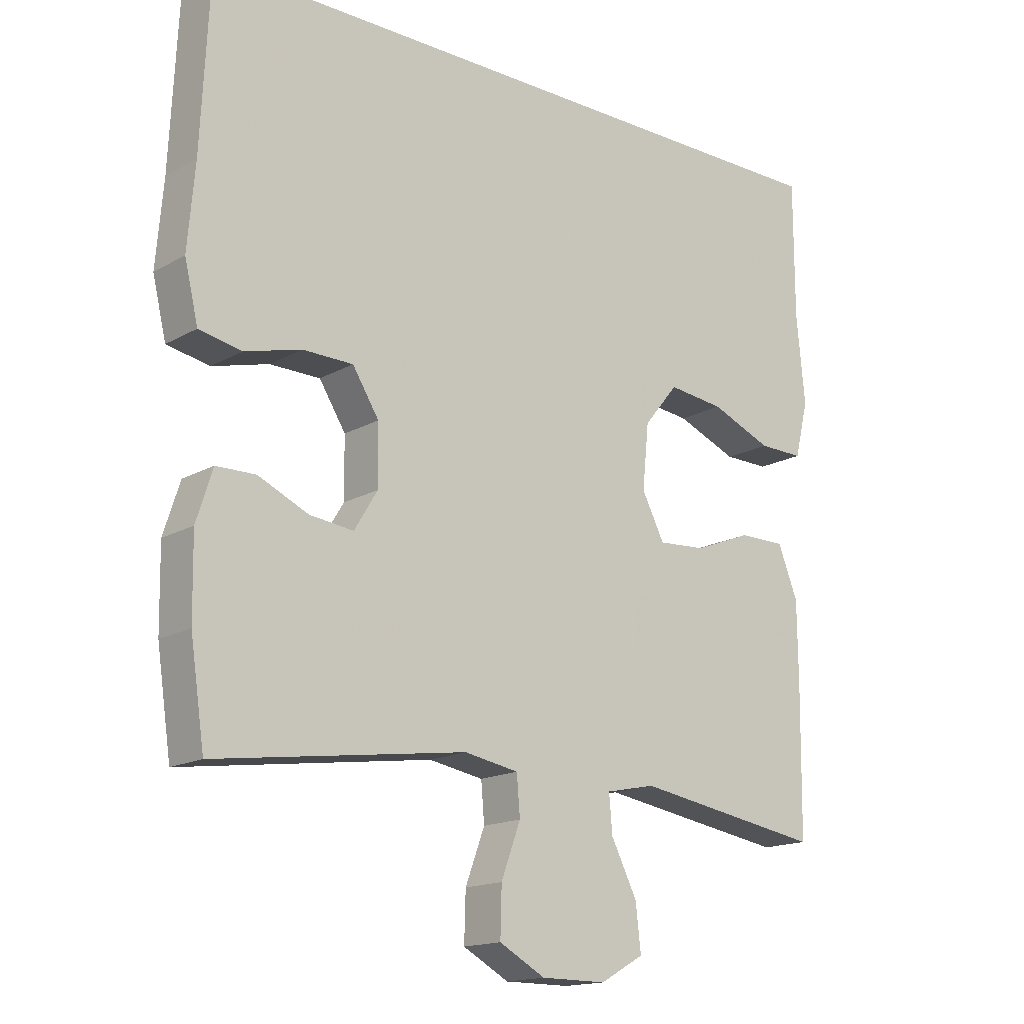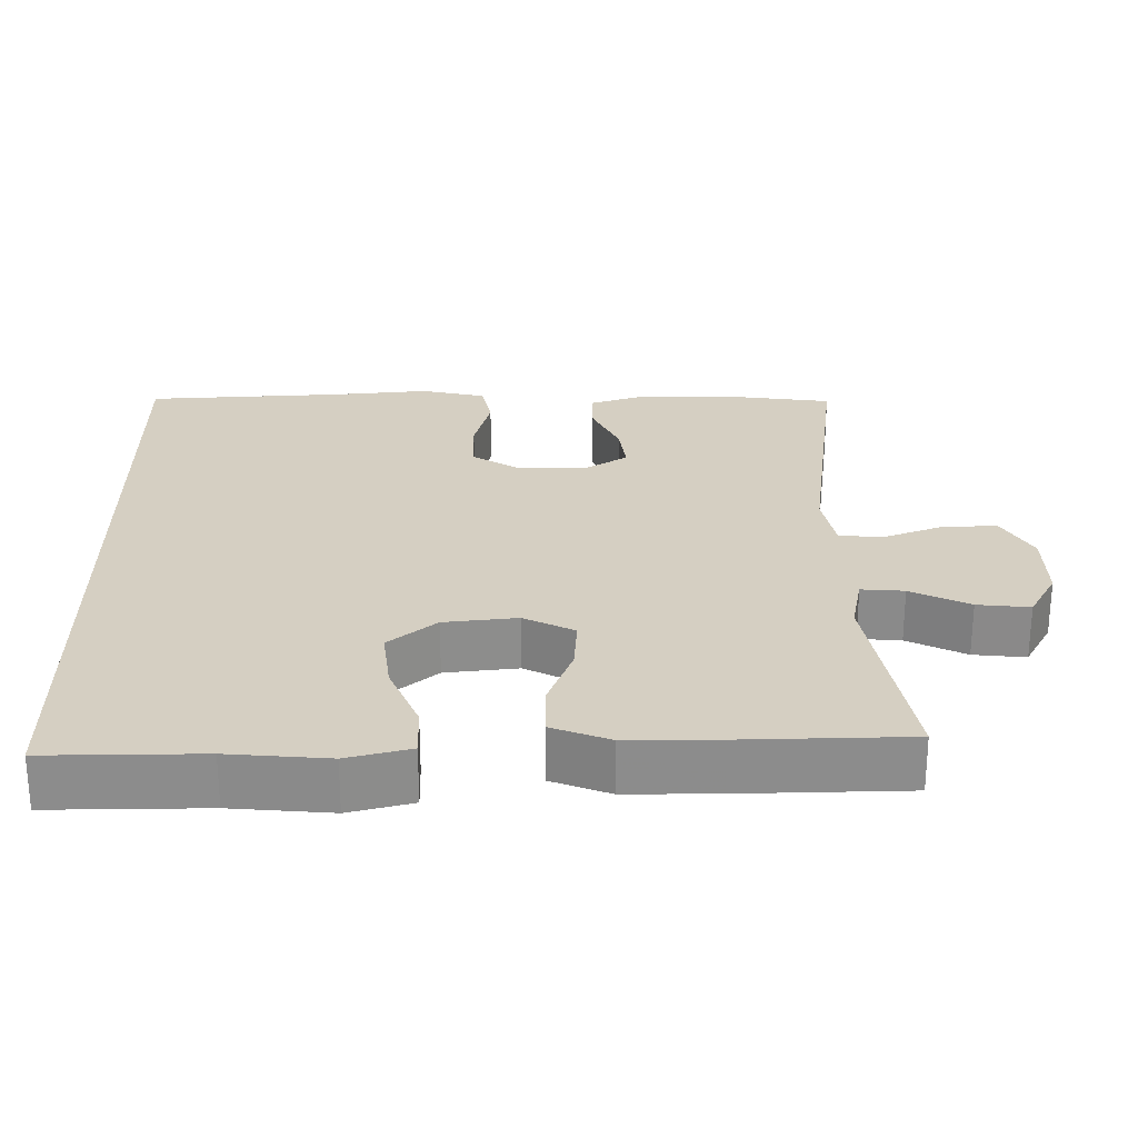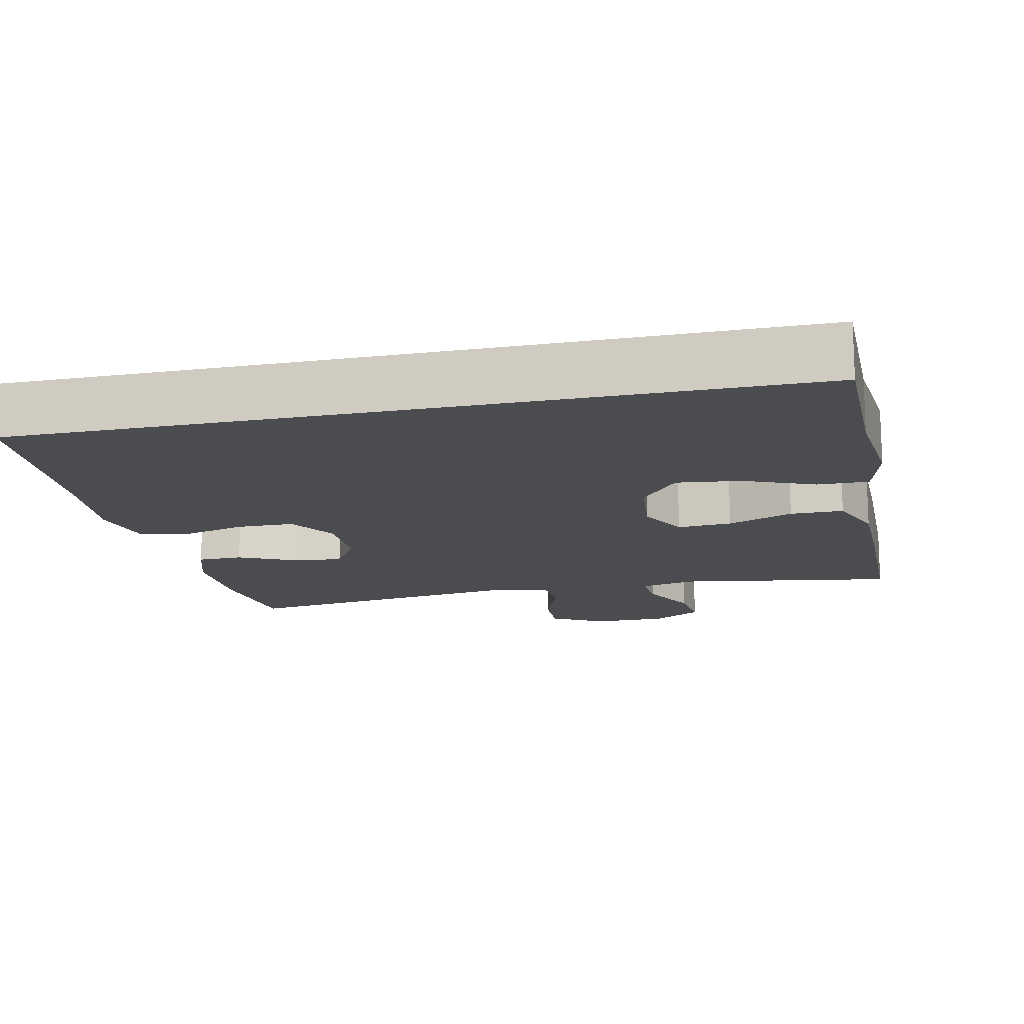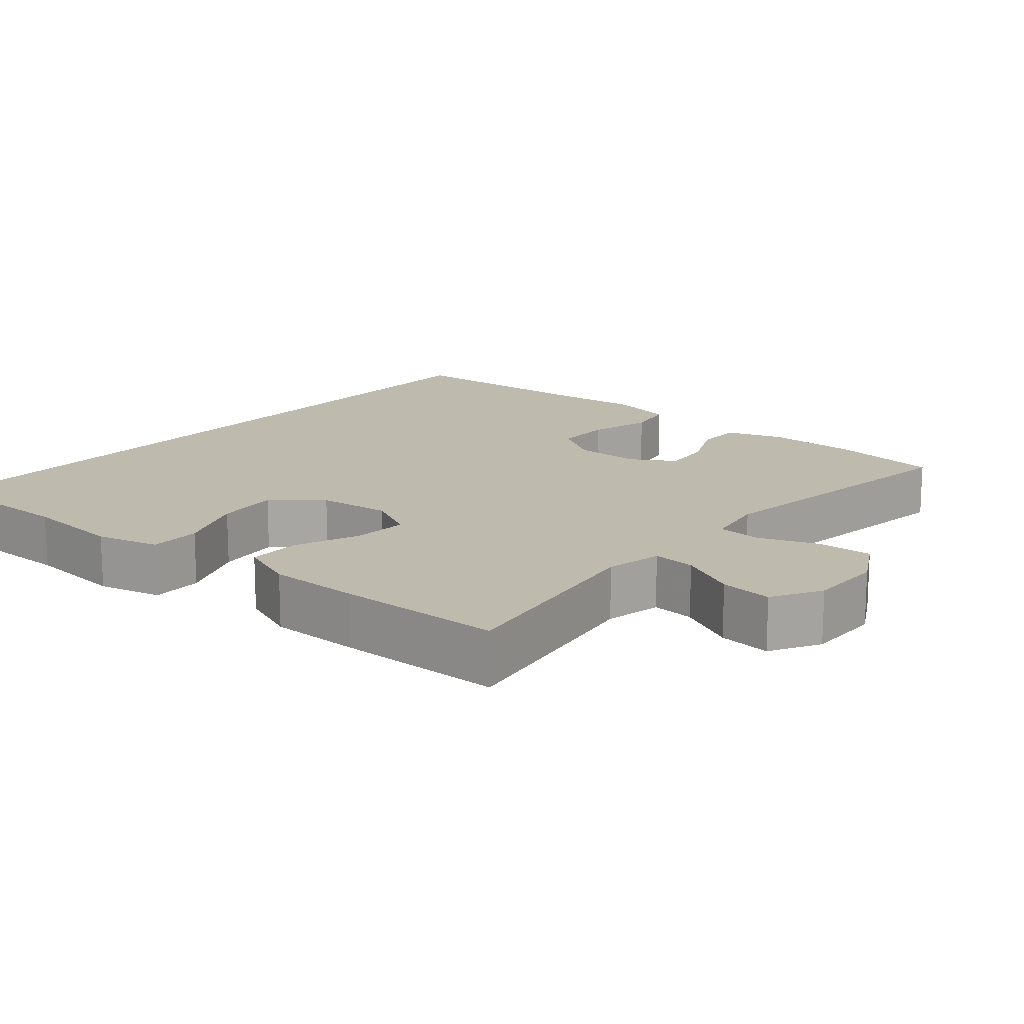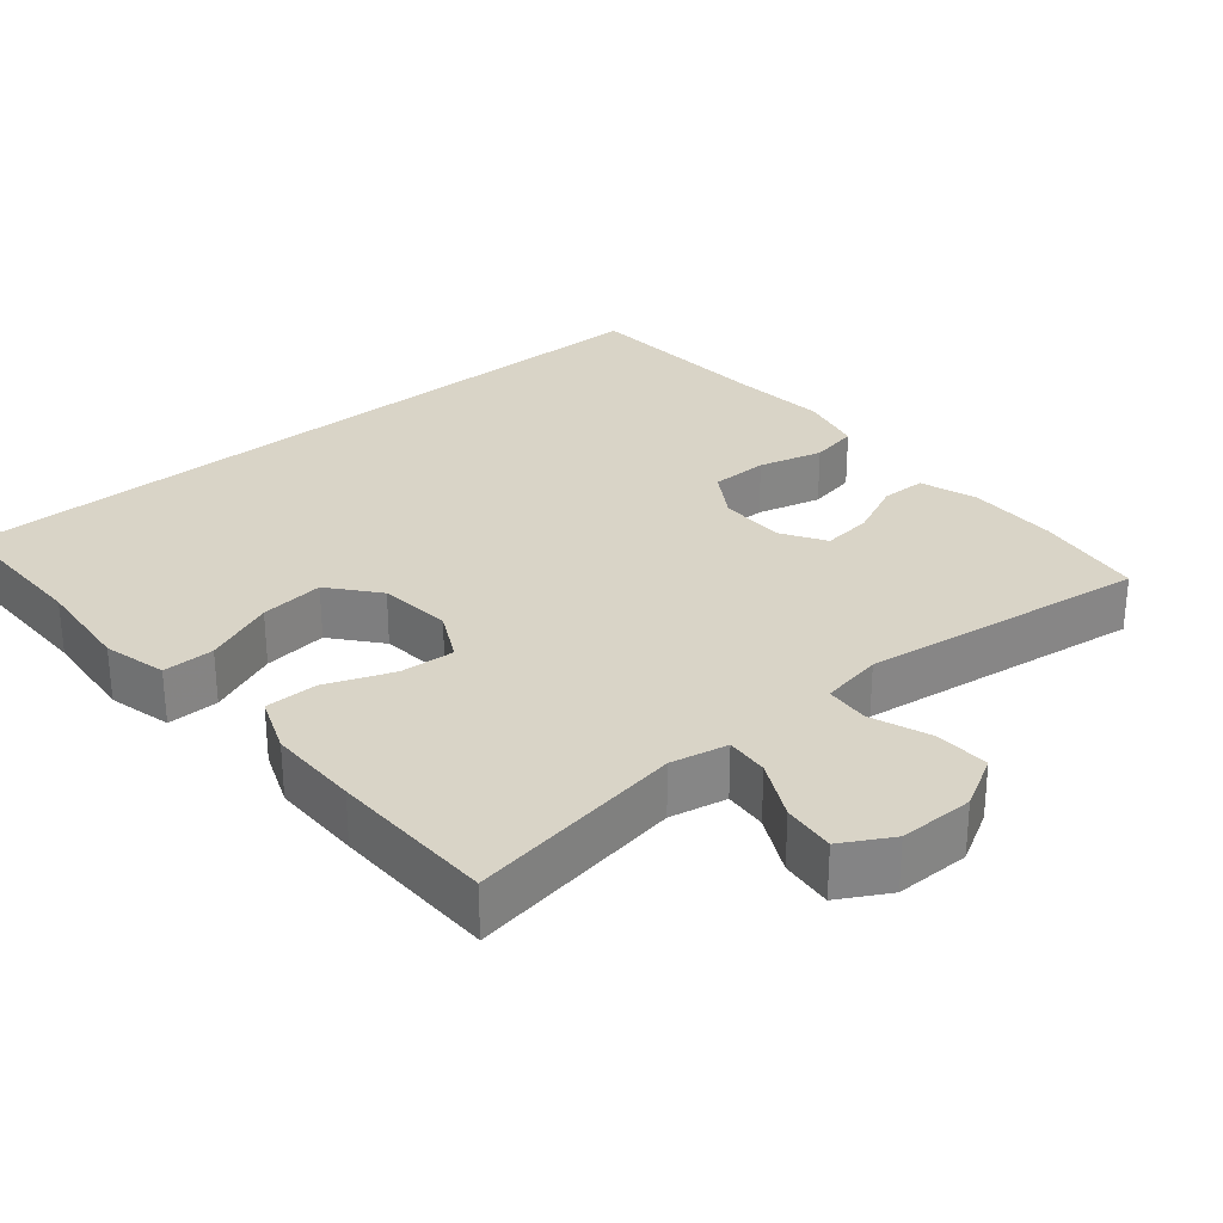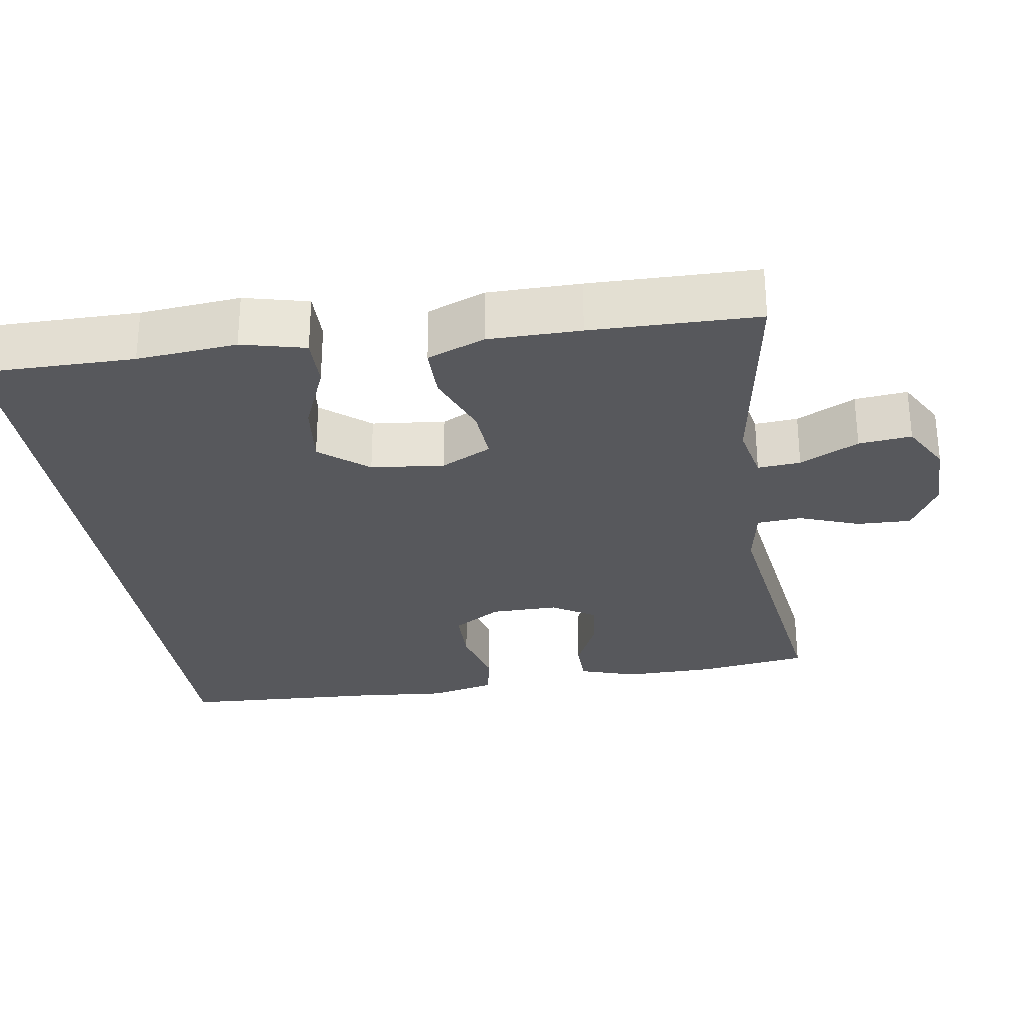
<metadata>
{"format":"obj","ext":"obj","renderer":"f3d","projection":"perspective","resolution":1024,"background":"white","views":[{"elev":-16.1,"azim":-40.7,"up":"+Z"},{"elev":25.9,"azim":89.0,"up":"+Y"},{"elev":-15.1,"azim":12.3,"up":"+Y"},{"elev":15.6,"azim":130.1,"up":"+Y"},{"elev":28.8,"azim":139.7,"up":"+Y"},{"elev":-28.7,"azim":98.7,"up":"+Y"}]}
</metadata>
<code>
v 0.5 0.07 -0.5
v 0.207 0.07 -0.453
v 0.13 0.07 -0.469
v 0.135 0.07 -0.527
v 0.175 0.07 -0.606
v 0.183 0.07 -0.677
v 0.116 0.07 -0.715
v 0.015 0.07 -0.715
v -0.056 0.07 -0.676
v -0.054 0.07 -0.602
v -0.024 0.07 -0.521
v -0.029 0.07 -0.461
v -0.113 0.07 -0.446
v -0.5 0.07 -0.5
v -0.522 0.07 -0.351
v -0.524 0.07 -0.229
v -0.499 0.07 -0.151
v -0.438 0.07 -0.15
v -0.361 0.07 -0.185
v -0.293 0.07 -0.193
v -0.257 0.07 -0.134
v -0.258 0.07 -0.043
v -0.299 0.07 0.022
v -0.377 0.07 0.023
v -0.464 0.07 0
v -0.53 0.07 0.013
v -0.551 0.07 0.101
v -0.54 0.07 0.23
v -0.527 0.07 0.5
v 0.524 0.07 0.5
v 0.524 0.07 0.29
v 0.537 0.07 0.155
v 0.516 0.07 0.069
v 0.446 0.07 0.07
v 0.351 0.07 0.109
v 0.264 0.07 0.119
v 0.211 0.07 0.054
v 0.201 0.07 -0.045
v 0.236 0.07 -0.113
v 0.31 0.07 -0.108
v 0.399 0.07 -0.073
v 0.471 0.07 -0.073
v 0.502 0.07 -0.151
v 0.503 0.07 -0.275
v 0.5 0 -0.5
v 0.207 0 -0.453
v 0.13 0 -0.469
v 0.135 0 -0.527
v 0.175 0 -0.606
v 0.183 0 -0.677
v 0.116 0 -0.715
v 0.015 0 -0.715
v -0.056 0 -0.676
v -0.054 0 -0.602
v -0.024 0 -0.521
v -0.029 0 -0.461
v -0.113 0 -0.446
v -0.5 0 -0.5
v -0.522 0 -0.351
v -0.524 0 -0.229
v -0.499 0 -0.151
v -0.438 0 -0.15
v -0.361 0 -0.185
v -0.293 0 -0.193
v -0.257 0 -0.134
v -0.258 0 -0.043
v -0.299 0 0.022
v -0.377 0 0.023
v -0.464 0 0
v -0.53 0 0.013
v -0.551 0 0.101
v -0.54 0 0.23
v -0.527 0 0.5
v 0.524 0 0.5
v 0.524 0 0.29
v 0.537 0 0.155
v 0.516 0 0.069
v 0.446 0 0.07
v 0.351 0 0.109
v 0.264 0 0.119
v 0.211 0 0.054
v 0.201 0 -0.045
v 0.236 0 -0.113
v 0.31 0 -0.108
v 0.399 0 -0.073
v 0.471 0 -0.073
v 0.502 0 -0.151
v 0.503 0 -0.275
f 43 44 1 2
f 40 41 42 43
f 39 40 43 2
f 38 39 2 3
f 37 38 3
f 32 33 34 35
f 31 32 35 36
f 28 29 30 31
f 28 31 36
f 27 28 36 37
f 24 25 26 27
f 23 24 27 37
f 16 17 18 19
f 16 19 20
f 13 14 15 16
f 12 13 16 20
f 8 9 10 11
f 8 11 12
f 7 8 12
f 4 5 6 7
f 3 4 7 12
f 22 23 37 3
f 3 12 20 21
f 3 21 22
f 46 45 88 87
f 87 86 85 84
f 46 87 84 83
f 47 46 83 82
f 47 82 81
f 79 78 77 76
f 80 79 76 75
f 75 74 73 72
f 80 75 72
f 81 80 72 71
f 71 70 69 68
f 81 71 68 67
f 63 62 61 60
f 64 63 60
f 60 59 58 57
f 64 60 57 56
f 55 54 53 52
f 56 55 52
f 56 52 51
f 51 50 49 48
f 56 51 48 47
f 47 81 67 66
f 65 64 56 47
f 66 65 47
f 1 45 46 2
f 2 46 47 3
f 3 47 48 4
f 4 48 49 5
f 5 49 50 6
f 6 50 51 7
f 7 51 52 8
f 8 52 53 9
f 9 53 54 10
f 10 54 55 11
f 11 55 56 12
f 12 56 57 13
f 13 57 58 14
f 14 58 59 15
f 15 59 60 16
f 16 60 61 17
f 17 61 62 18
f 18 62 63 19
f 19 63 64 20
f 20 64 65 21
f 21 65 66 22
f 22 66 67 23
f 23 67 68 24
f 24 68 69 25
f 25 69 70 26
f 26 70 71 27
f 27 71 72 28
f 28 72 73 29
f 29 73 74 30
f 30 74 75 31
f 31 75 76 32
f 32 76 77 33
f 33 77 78 34
f 34 78 79 35
f 35 79 80 36
f 36 80 81 37
f 37 81 82 38
f 38 82 83 39
f 39 83 84 40
f 40 84 85 41
f 41 85 86 42
f 42 86 87 43
f 43 87 88 44
f 44 88 45 1

</code>
